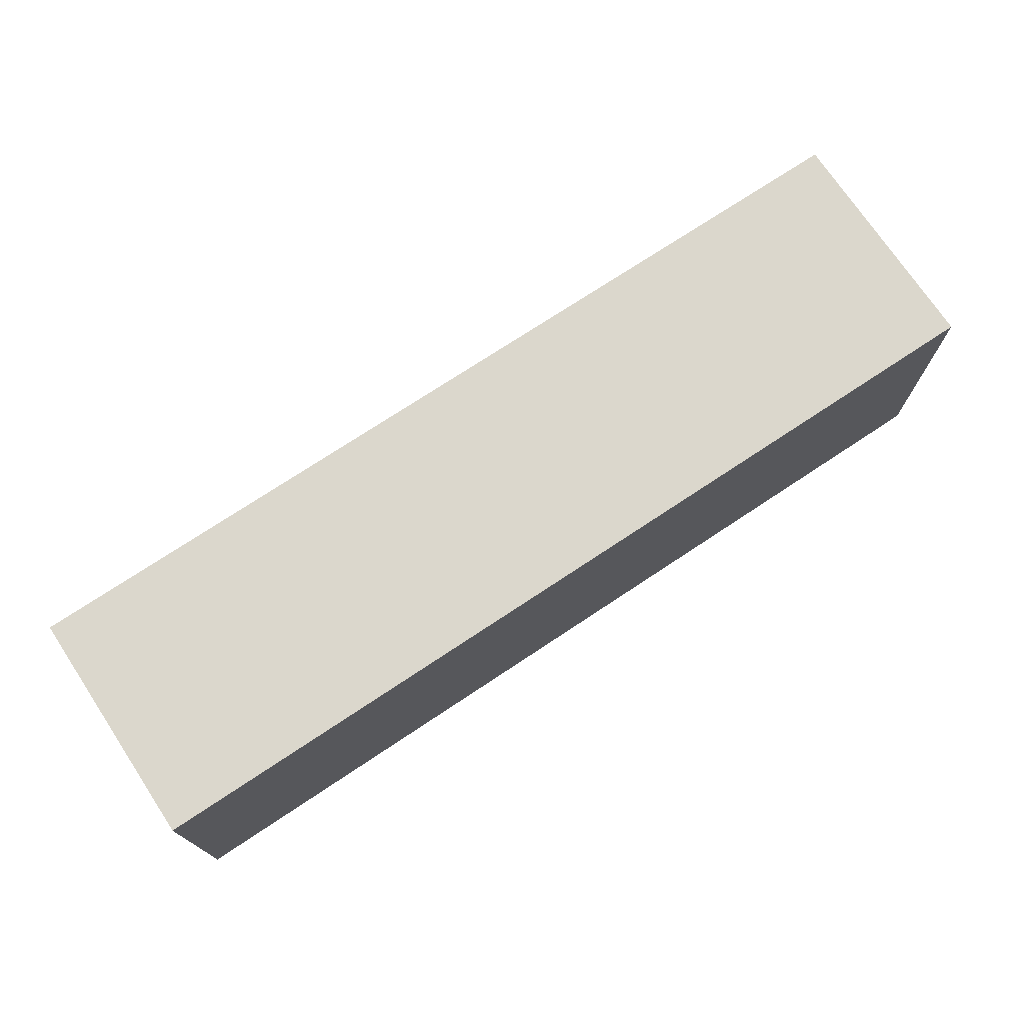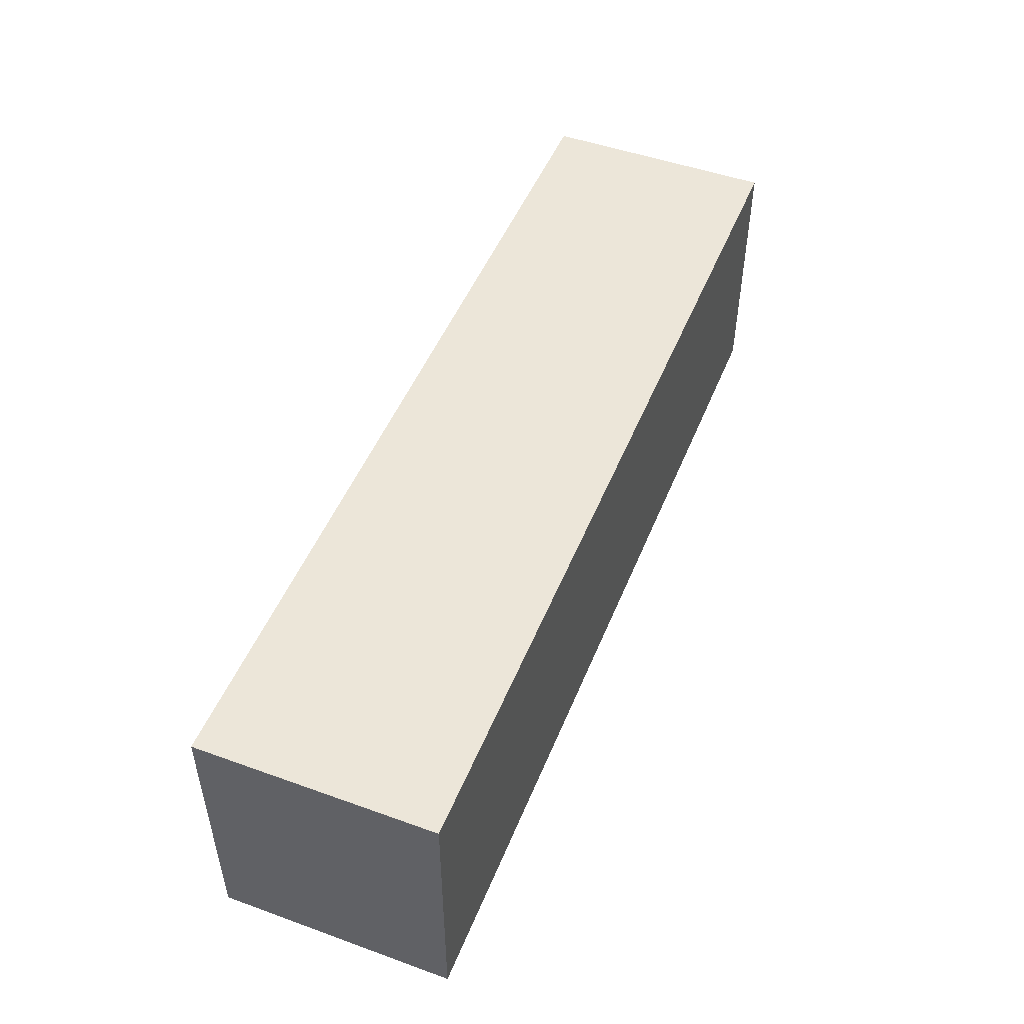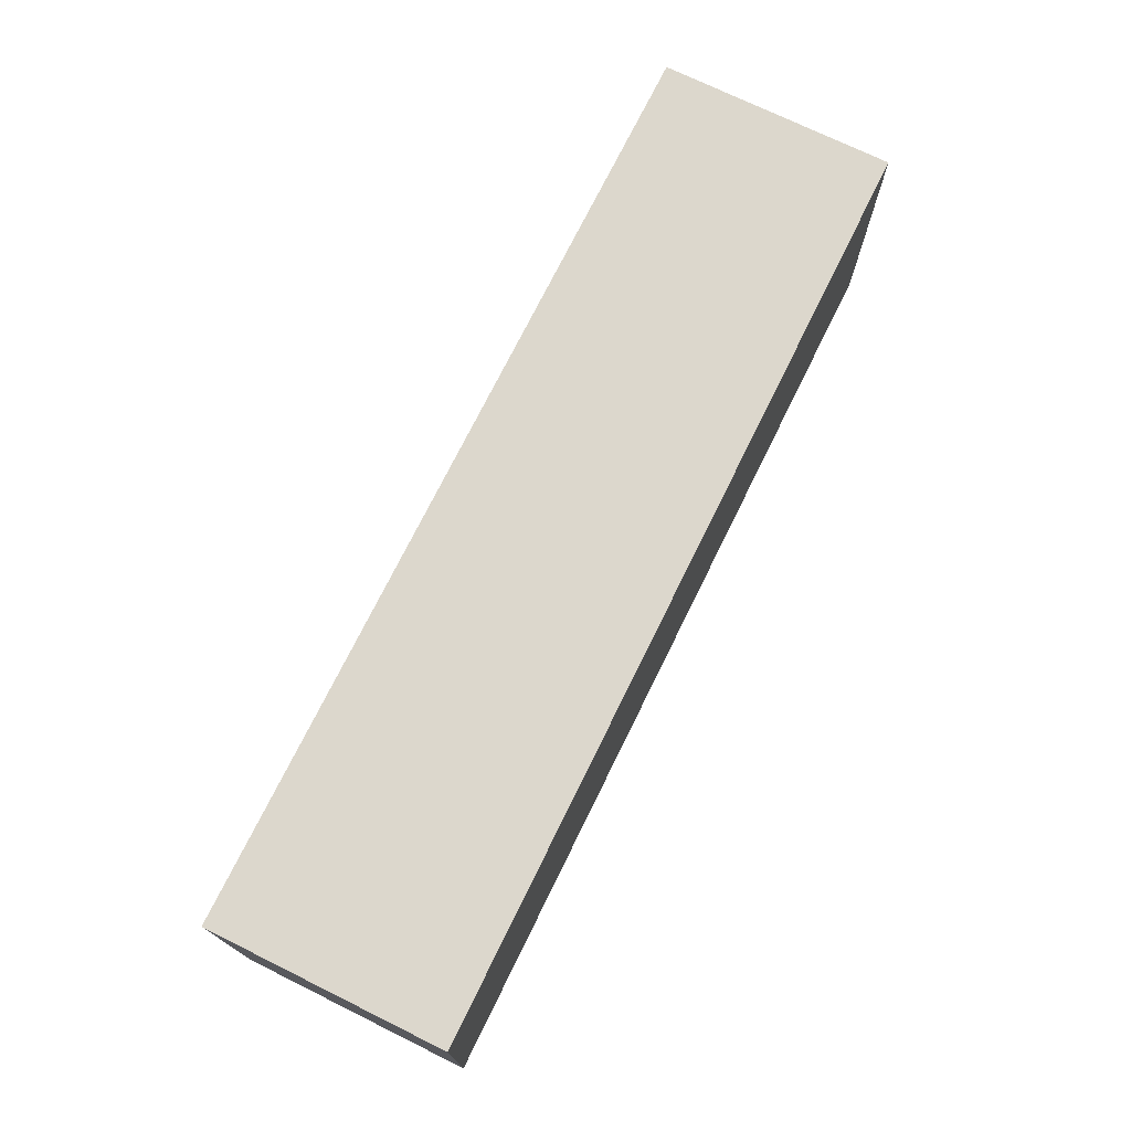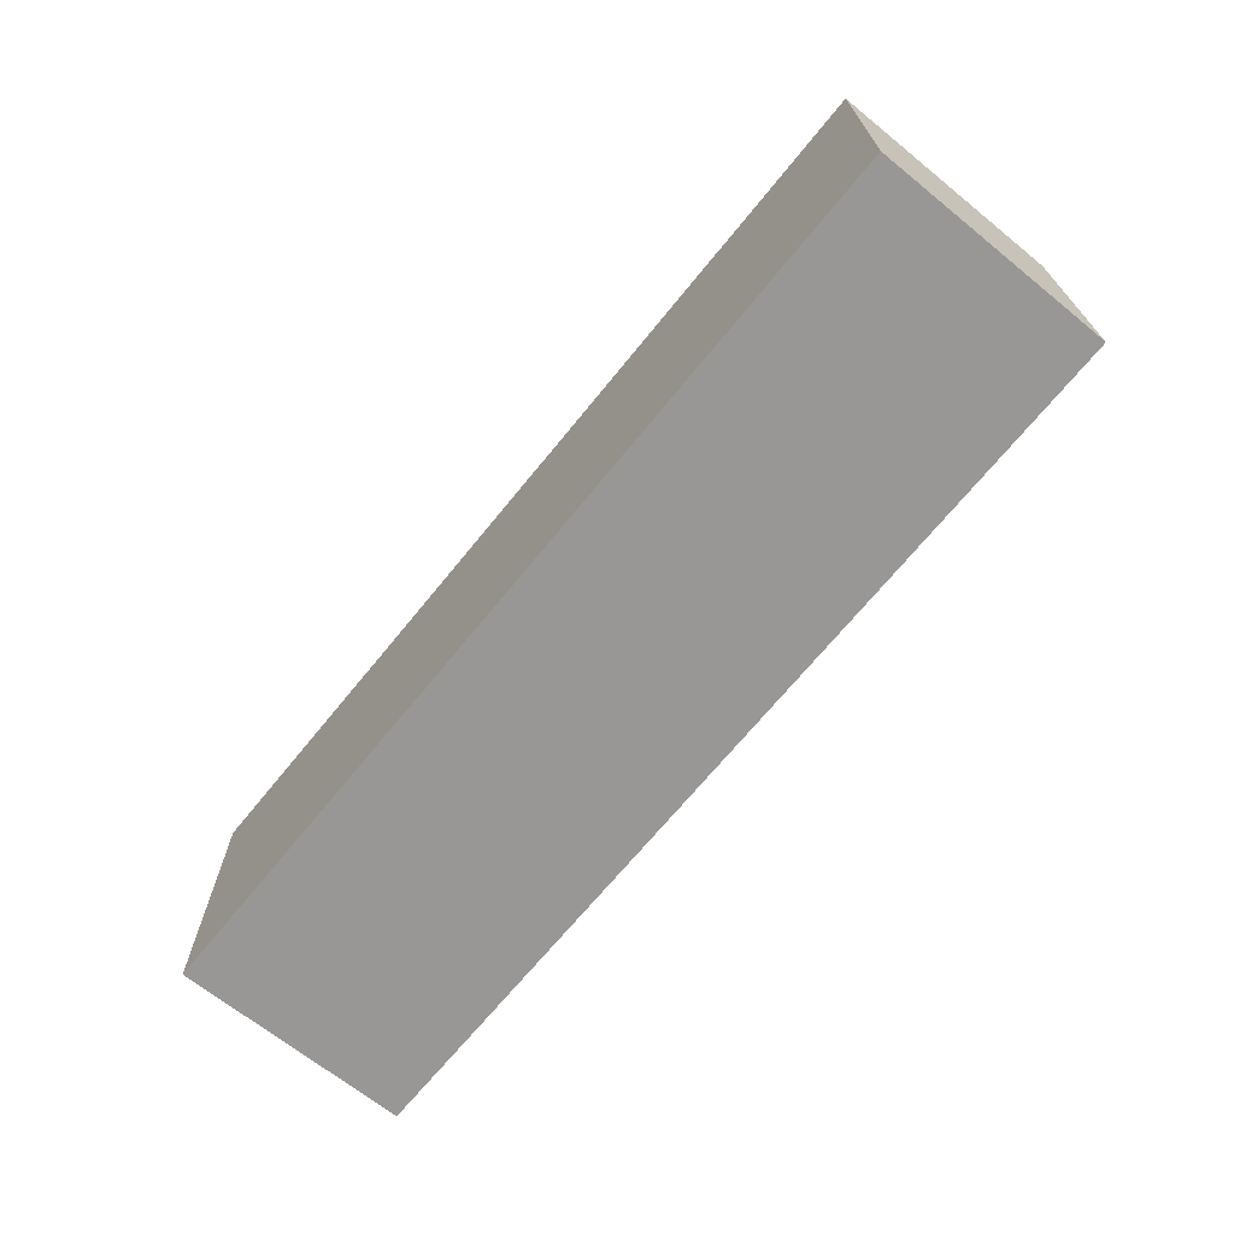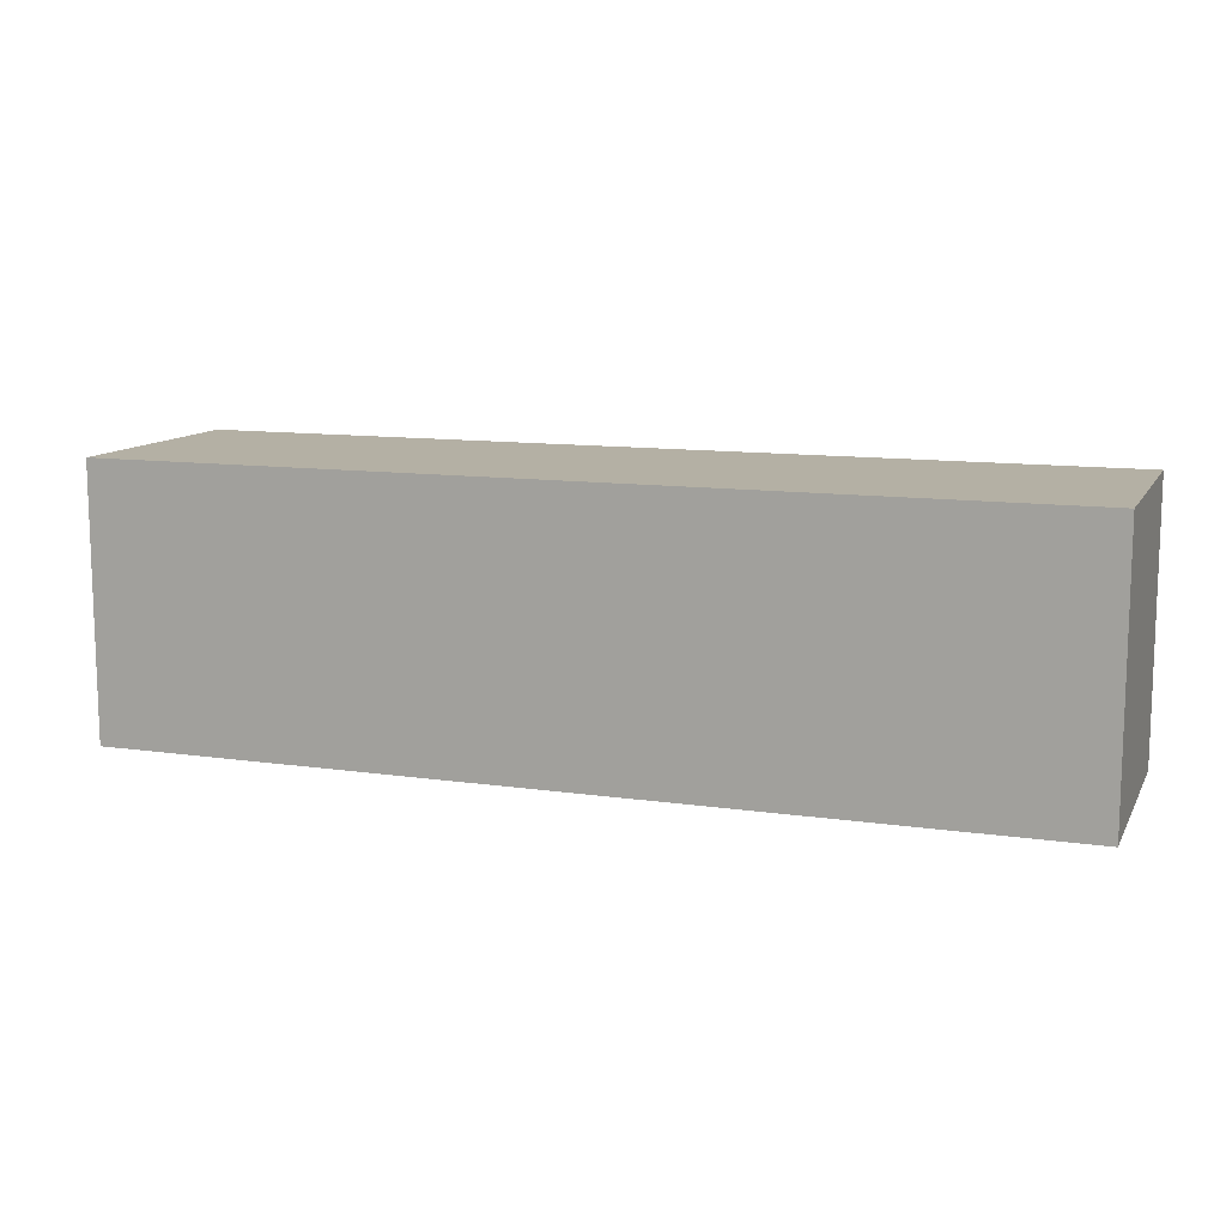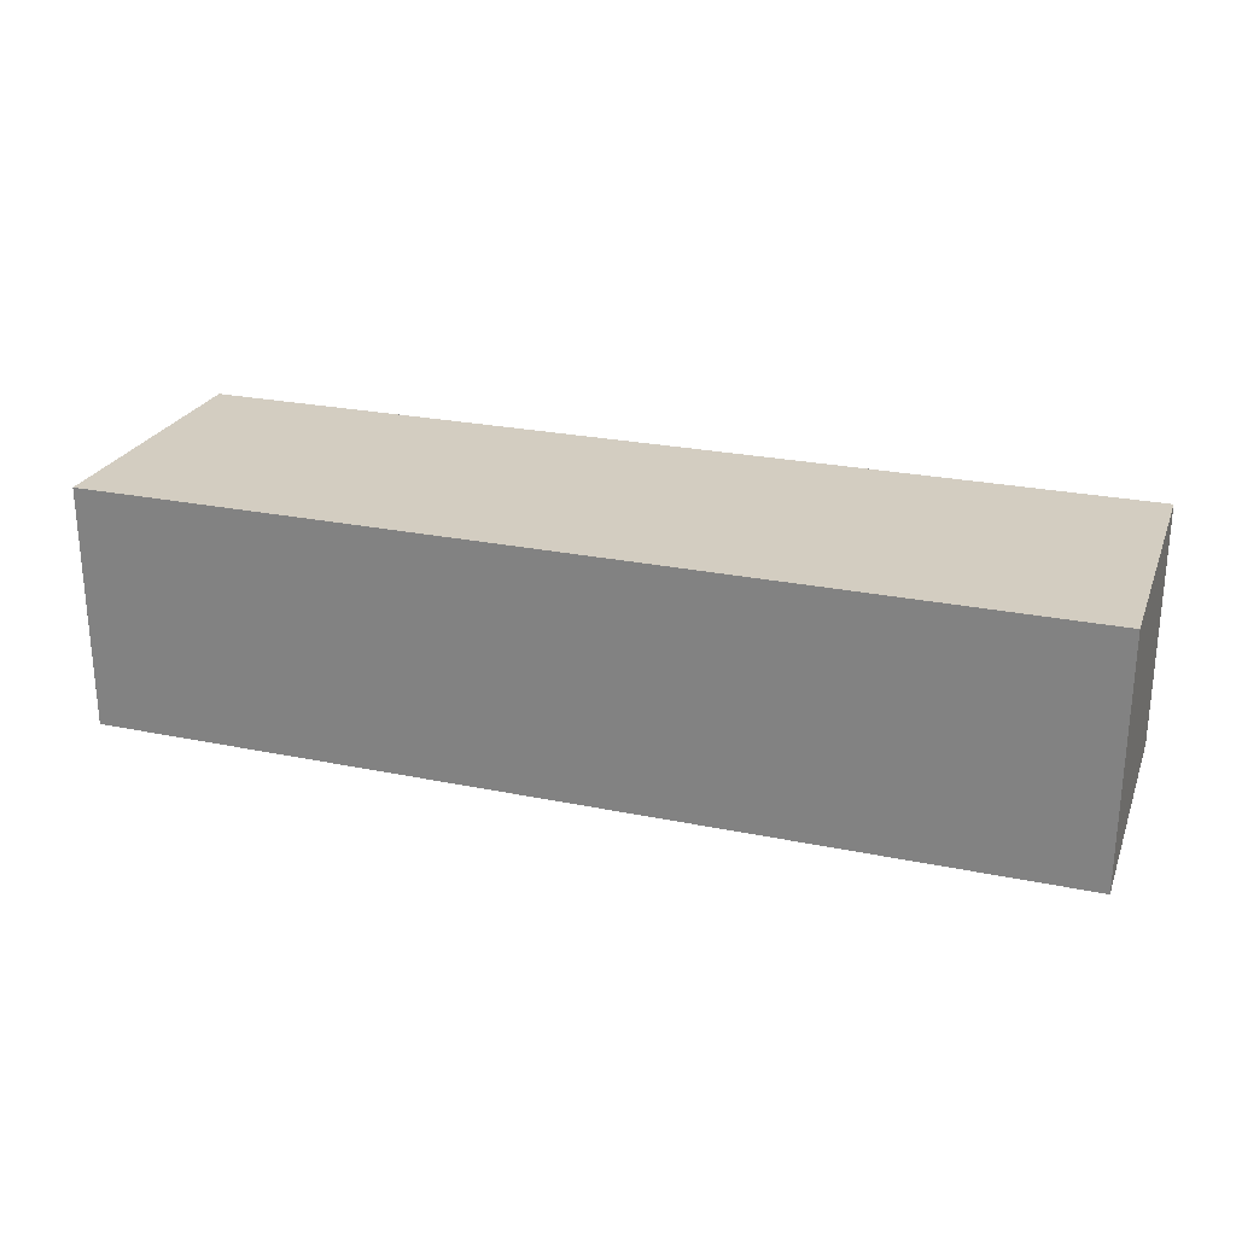
<metadata>
{"format":"obj","ext":"obj","renderer":"f3d","projection":"perspective","resolution":1024,"background":"white","views":[{"elev":73.3,"azim":146.4,"up":"+Y"},{"elev":49.3,"azim":-68.3,"up":"+Y"},{"elev":72.9,"azim":116.2,"up":"+Y"},{"elev":-68.2,"azim":-129.0,"up":"+Y"},{"elev":11.4,"azim":19.4,"up":"+Y"},{"elev":24.8,"azim":-161.4,"up":"+Z"}]}
</metadata>
<code>
v -1.375 0 0.35
v -1.375 0.8 0.35
v -1.375 0 -0.35
v -1.375 0.8 -0.35
v 1.375 0 0.35
v 1.375 0.8 0.35
v 1.375 0 -0.35
v 1.375 0.8 -0.35
f 2 3 1
f 4 7 3
f 8 5 7
f 6 1 5
f 7 1 3
f 4 6 8
f 2 4 3
f 4 8 7
f 8 6 5
f 6 2 1
f 7 5 1
f 4 2 6

</code>
